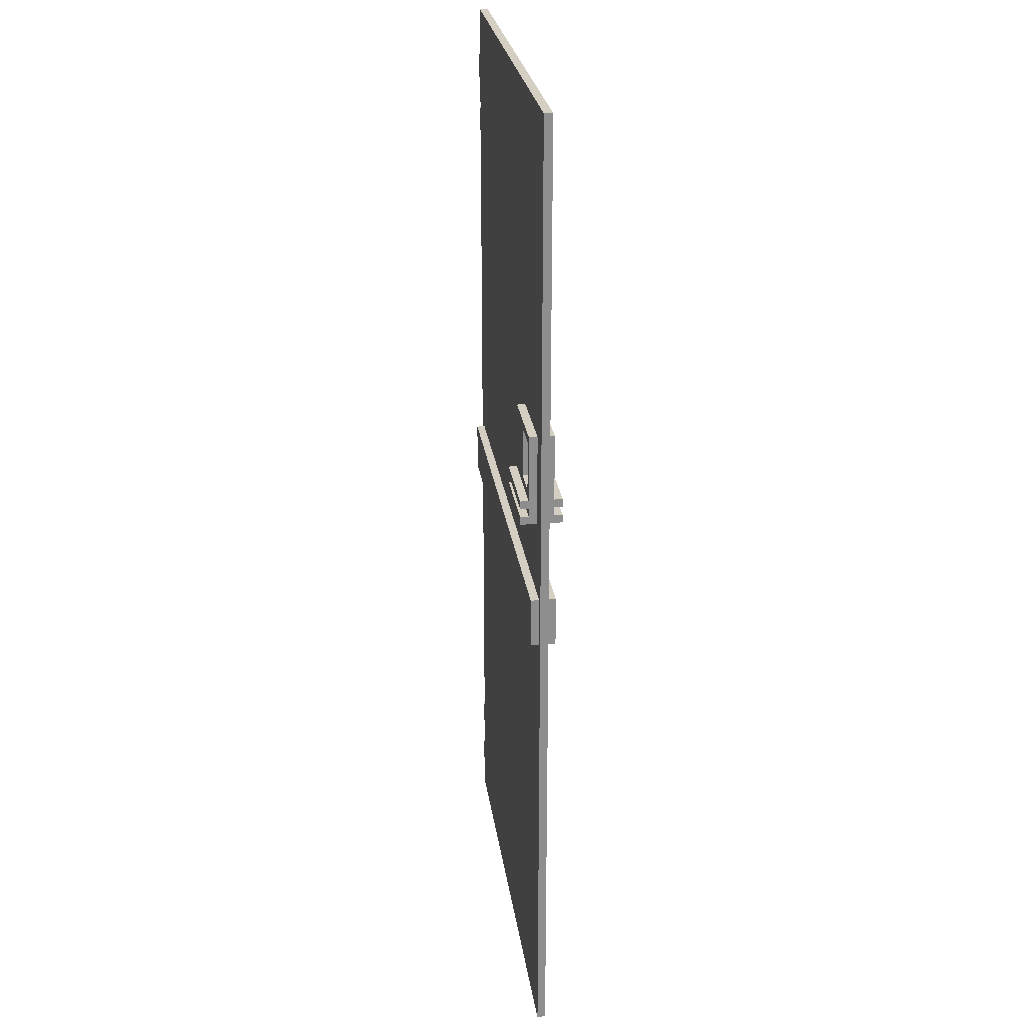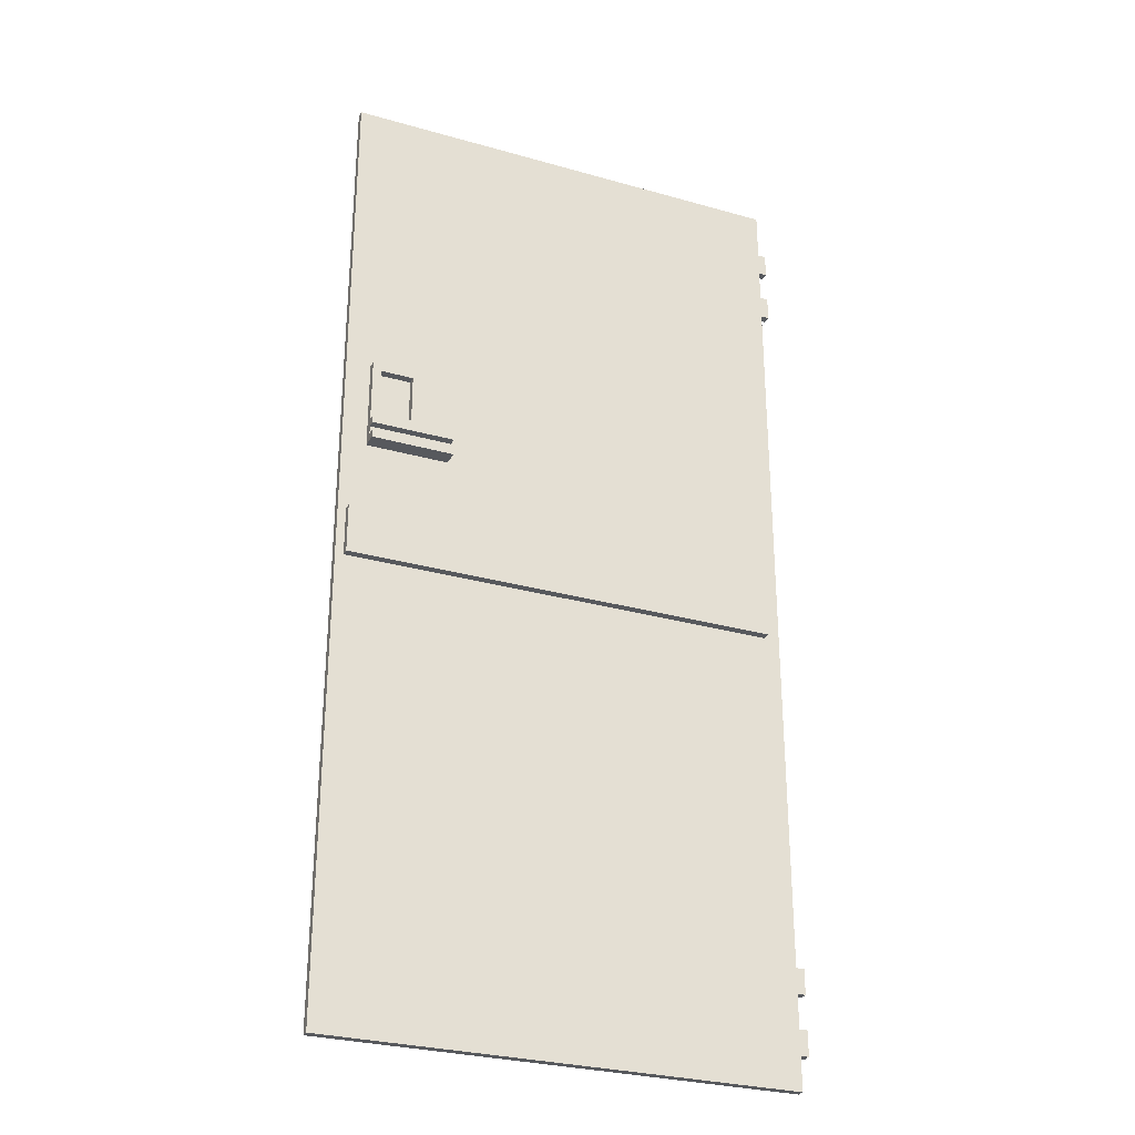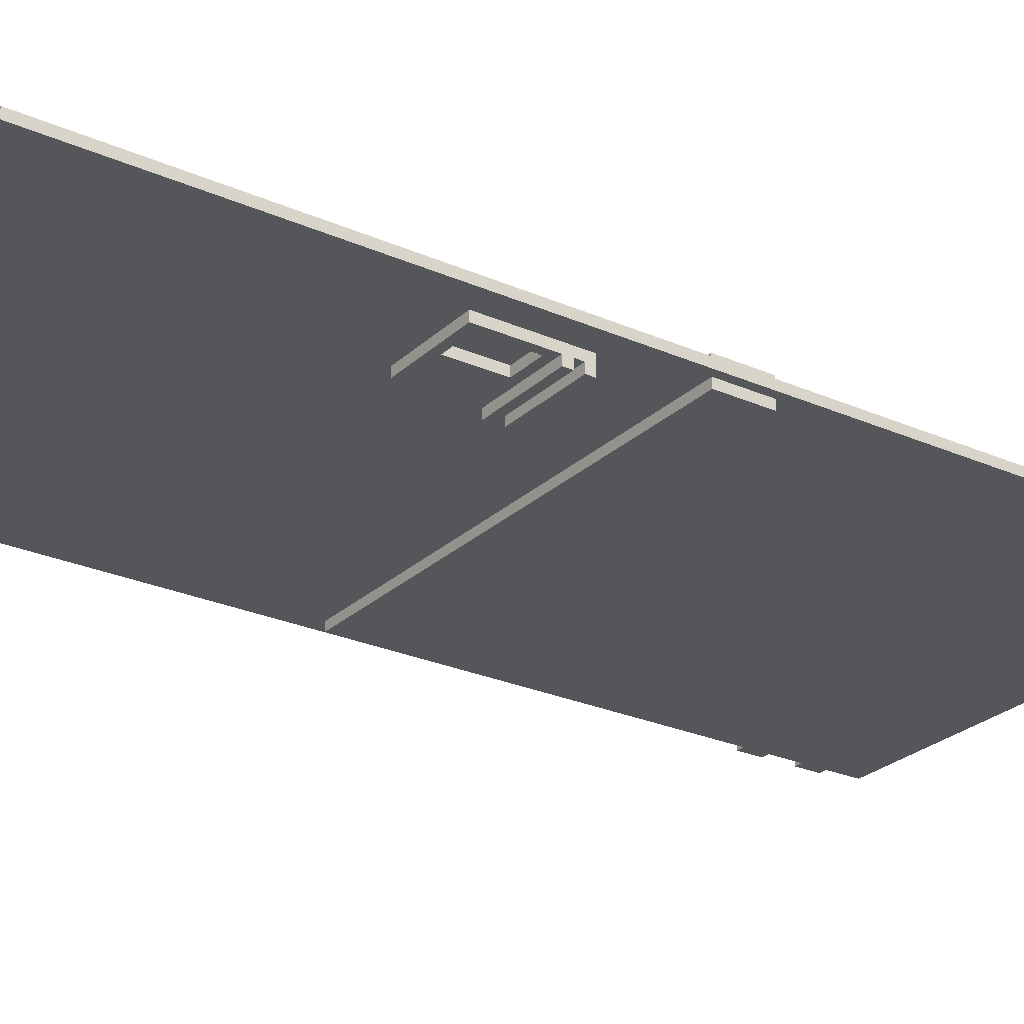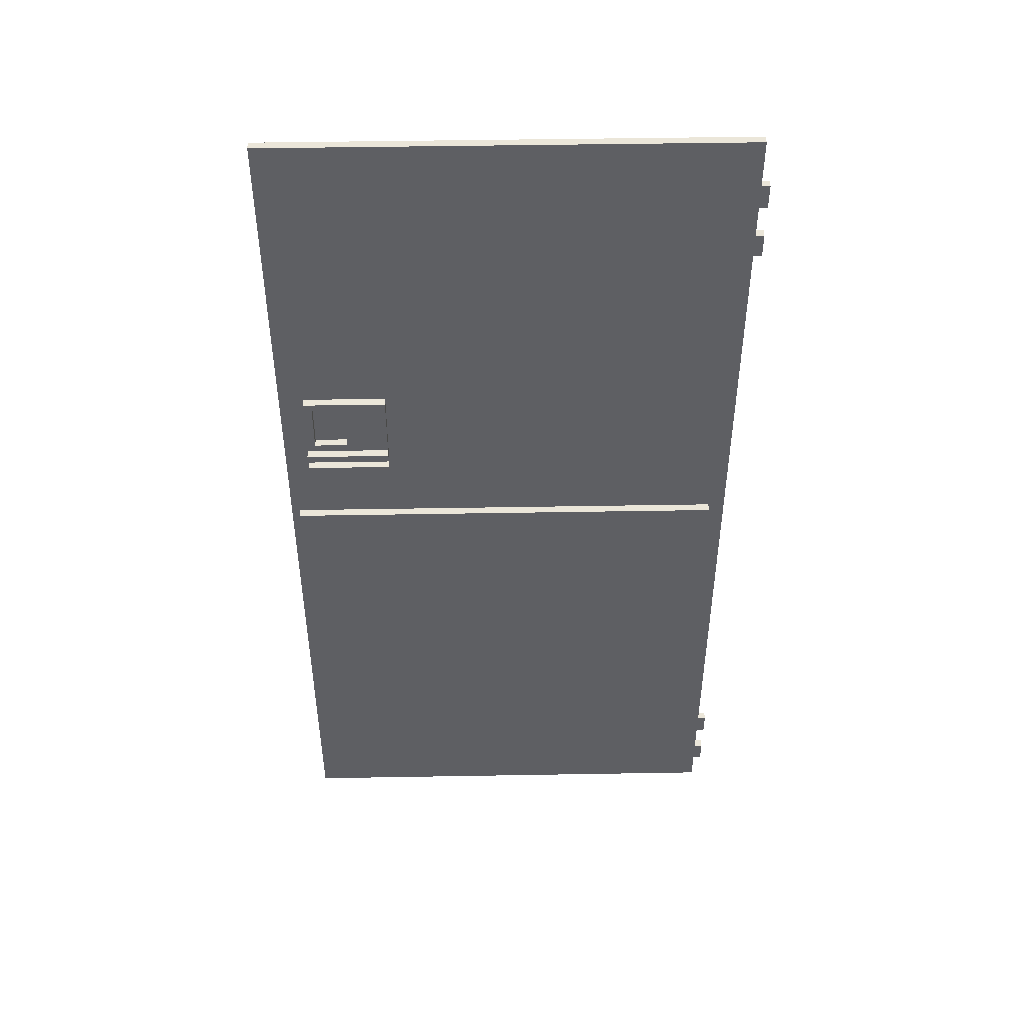
<metadata>
{"format":"obj","ext":"obj","renderer":"f3d","projection":"perspective","resolution":1024,"background":"white","views":[{"elev":25.4,"azim":-97.7,"up":"+Y"},{"elev":-29.1,"azim":-22.8,"up":"+Y"},{"elev":-26.1,"azim":-125.0,"up":"+Z"},{"elev":47.9,"azim":-1.1,"up":"+Y"}]}
</metadata>
<code>
o Door
v -2.9 0.9 0
v -2.9 0.9 -0.1
v -2.9 12.4 0
v -2.9 12.4 -0.1
v -2.9 12.8 0
v -2.9 12.8 -0.1
v -2.8 6.4 0.1
v -2.8 6.4 0
v -2.8 6.4 -0.1
v -2.8 6.4 -0.2
v -2.8 7 0.1
v -2.8 7 0
v -2.8 7 -0.1
v -2.8 7 -0.2
v -2.6 7.9 0.2
v -2.6 7.9 0
v -2.6 7.9 -0.1
v -2.6 7.9 -0.3
v -2.6 8 0.2
v -2.6 8 0.1
v -2.6 8 -0.2
v -2.6 8 -0.3
v -2.6 8.1 0.2
v -2.6 8.1 0.1
v -2.6 8.1 -0.2
v -2.6 8.1 -0.3
v -2.6 8.2 0.2
v -2.6 8.2 0.1
v -2.6 8.2 -0.2
v -2.6 8.2 -0.3
v -2.6 9 0.1
v -2.6 9 0
v -2.6 9 -0.1
v -2.6 9 -0.2
v -2.1 8.3 0.1
v -2.1 8.3 0
v -2.1 8.3 -0.1
v -2.1 8.3 -0.2
v -2.1 8.4 0
v -2.1 8.4 -0.1
v -2.1 8.5 0
v -2.1 8.5 -0.1
v -2.1 8.8 0
v -2.1 8.8 -0.1
v -2.1 8.9 0.1
v -2.1 8.9 0
v -2.1 8.9 -0.1
v -2.1 8.9 -0.2
v -2.5 8.3 0.1
v -2.5 8.3 0
v -2.5 8.3 -0.1
v -2.5 8.3 -0.2
v -2.5 8.4 0
v -2.5 8.4 -0.1
v -2.5 8.5 0
v -2.5 8.5 -0.1
v -2.5 8.6 0
v -2.5 8.6 -0.1
v -2.5 8.8 0
v -2.5 8.8 -0.1
v -2.5 8.9 0.1
v -2.5 8.9 0
v -2.5 8.9 -0.1
v -2.5 8.9 -0.2
v -1.6 7.9 0.2
v -1.6 7.9 0
v -1.6 7.9 -0.1
v -1.6 7.9 -0.3
v -1.6 8 0.2
v -1.6 8 0.1
v -1.6 8 -0.2
v -1.6 8 -0.3
v -1.6 8.1 0.2
v -1.6 8.1 0.1
v -1.6 8.1 -0.2
v -1.6 8.1 -0.3
v -1.6 8.2 0.2
v -1.6 8.2 0.1
v -1.6 8.2 -0.2
v -1.6 8.2 -0.3
v -1.6 9 0.1
v -1.6 9 0
v -1.6 9 -0.1
v -1.6 9 -0.2
v 2.5 6.4 0.1
v 2.5 6.4 0
v 2.5 6.4 -0.1
v 2.5 6.4 -0.2
v 2.5 7 0.1
v 2.5 7 0
v 2.5 7 -0.1
v 2.5 7 -0.2
v 2.7 0.9 0
v 2.7 0.9 -0.1
v 2.7 1.3 0
v 2.7 1.3 -0.1
v 2.7 1.6 0
v 2.7 1.6 -0.1
v 2.7 2 0
v 2.7 2 -0.1
v 2.7 2.3 0
v 2.7 2.3 -0.1
v 2.7 11.2 0
v 2.7 11.2 -0.1
v 2.7 11.5 0
v 2.7 11.5 -0.1
v 2.7 11.9 0
v 2.7 11.9 -0.1
v 2.7 12.2 0
v 2.7 12.2 -0.1
v 2.7 12.8 0
v 2.7 12.8 -0.1
v 2.8 1.3 0
v 2.8 1.3 -0.1
v 2.8 1.6 0
v 2.8 1.6 -0.1
v 2.8 2 0
v 2.8 2 -0.1
v 2.8 2.3 0
v 2.8 2.3 -0.1
v 2.8 11.2 0
v 2.8 11.2 -0.1
v 2.8 11.5 0
v 2.8 11.5 -0.1
v 2.8 11.9 0
v 2.8 11.9 -0.1
v 2.8 12.2 0
v 2.8 12.2 -0.1
v -2.6 7.9 0.2
v -2.6 8 0.2
v -2.6 8.1 0.2
v -2.6 8.2 0.2
v -1.6 7.9 0.2
v -1.6 8 0.2
v -1.6 8.1 0.2
v -1.6 8.2 0.2
v -2.8 6.4 0.1
v -2.8 7 0.1
v -2.6 8 0.1
v -2.6 8.1 0.1
v -2.6 8.2 0.1
v -2.6 9 0.1
v -2.5 8.3 0.1
v -2.5 8.9 0.1
v -2.1 8.3 0.1
v -2.1 8.9 0.1
v -2 8.3 0.1
v -2 8.9 0.1
v -1.7 8.3 0.1
v -1.7 8.9 0.1
v -1.6 8 0.1
v -1.6 8.1 0.1
v -1.6 8.2 0.1
v -1.6 9 0.1
v 2.5 6.4 0.1
v 2.5 7 0.1
v -2.9 0.9 0
v -2.9 12.4 0
v -2.9 12.8 0
v -2.8 6.1 0
v -2.8 6.4 0
v -2.8 7 0
v -2.6 7.9 0
v -2.6 9 0
v -2.5 8.3 0
v -2.5 8.4 0
v -2.5 8.5 0
v -2.5 8.6 0
v -2.5 8.8 0
v -2.5 8.9 0
v -2.4 8.3 0
v -2.4 8.4 0
v -2.4 8.5 0
v -2.4 8.6 0
v -2.4 8.7 0
v -2.4 8.8 0
v -2.3 8.4 0
v -2.3 8.5 0
v -2.3 8.6 0
v -2.3 8.7 0
v -2.3 8.8 0
v -2.3 8.9 0
v -2.2 8.3 0
v -2.2 8.4 0
v -2.2 8.5 0
v -2.2 8.6 0
v -2.2 8.7 0
v -2.2 8.8 0
v -2.2 8.9 0
v -2.1 8.3 0
v -2.1 8.4 0
v -2.1 8.5 0
v -2.1 8.8 0
v -2.1 8.9 0
v -1.6 7.9 0
v -1.6 9 0
v 2.4 0.9 0
v 2.4 6.1 0
v 2.4 7 0
v 2.4 12.4 0
v 2.5 6.4 0
v 2.5 7 0
v 2.7 0.9 0
v 2.7 1.3 0
v 2.7 1.6 0
v 2.7 2 0
v 2.7 2.3 0
v 2.7 11.2 0
v 2.7 11.5 0
v 2.7 11.9 0
v 2.7 12.2 0
v 2.7 12.8 0
v 2.8 1.3 0
v 2.8 1.6 0
v 2.8 2 0
v 2.8 2.3 0
v 2.8 11.2 0
v 2.8 11.5 0
v 2.8 11.9 0
v 2.8 12.2 0
v -2.9 0.9 -0.1
v -2.9 12.4 -0.1
v -2.9 12.8 -0.1
v -2.8 6.1 -0.1
v -2.8 6.4 -0.1
v -2.8 7 -0.1
v -2.6 7.9 -0.1
v -2.6 9 -0.1
v -2.5 8.3 -0.1
v -2.5 8.4 -0.1
v -2.5 8.5 -0.1
v -2.5 8.6 -0.1
v -2.5 8.8 -0.1
v -2.5 8.9 -0.1
v -2.4 8.3 -0.1
v -2.4 8.4 -0.1
v -2.4 8.5 -0.1
v -2.4 8.6 -0.1
v -2.4 8.7 -0.1
v -2.4 8.8 -0.1
v -2.3 8.4 -0.1
v -2.3 8.5 -0.1
v -2.3 8.6 -0.1
v -2.3 8.7 -0.1
v -2.3 8.8 -0.1
v -2.3 8.9 -0.1
v -2.2 8.3 -0.1
v -2.2 8.4 -0.1
v -2.2 8.5 -0.1
v -2.2 8.6 -0.1
v -2.2 8.7 -0.1
v -2.2 8.8 -0.1
v -2.2 8.9 -0.1
v -2.1 8.3 -0.1
v -2.1 8.4 -0.1
v -2.1 8.5 -0.1
v -2.1 8.8 -0.1
v -2.1 8.9 -0.1
v -1.6 7.9 -0.1
v -1.6 9 -0.1
v 2.4 0.9 -0.1
v 2.4 6.1 -0.1
v 2.4 7 -0.1
v 2.4 12.4 -0.1
v 2.5 6.4 -0.1
v 2.5 7 -0.1
v 2.7 0.9 -0.1
v 2.7 1.3 -0.1
v 2.7 1.6 -0.1
v 2.7 2 -0.1
v 2.7 2.3 -0.1
v 2.7 11.2 -0.1
v 2.7 11.5 -0.1
v 2.7 11.9 -0.1
v 2.7 12.2 -0.1
v 2.7 12.8 -0.1
v 2.8 1.3 -0.1
v 2.8 1.6 -0.1
v 2.8 2 -0.1
v 2.8 2.3 -0.1
v 2.8 11.2 -0.1
v 2.8 11.5 -0.1
v 2.8 11.9 -0.1
v 2.8 12.2 -0.1
v -2.8 6.4 -0.2
v -2.8 7 -0.2
v -2.6 8 -0.2
v -2.6 8.1 -0.2
v -2.6 8.2 -0.2
v -2.6 9 -0.2
v -2.5 8.3 -0.2
v -2.5 8.9 -0.2
v -2.1 8.3 -0.2
v -2.1 8.9 -0.2
v -2 8.3 -0.2
v -2 8.9 -0.2
v -1.7 8.3 -0.2
v -1.7 8.9 -0.2
v -1.6 8 -0.2
v -1.6 8.1 -0.2
v -1.6 8.2 -0.2
v -1.6 9 -0.2
v 2.5 6.4 -0.2
v 2.5 7 -0.2
v -2.6 7.9 -0.3
v -2.6 8 -0.3
v -2.6 8.1 -0.3
v -2.6 8.2 -0.3
v -1.6 7.9 -0.3
v -1.6 8 -0.3
v -1.6 8.1 -0.3
v -1.6 8.2 -0.3
v -2.9 0.9 0
v 2.4 0.9 0
v 2.7 0.9 0
v -2.9 0.9 -0.1
v 2.4 0.9 -0.1
v 2.7 0.9 -0.1
v 2.7 1.3 0
v 2.8 1.3 0
v 2.7 1.3 -0.1
v 2.8 1.3 -0.1
v 2.7 2 0
v 2.8 2 0
v 2.7 2 -0.1
v 2.8 2 -0.1
v -2.8 6.4 0.1
v 2.5 6.4 0.1
v -2.8 6.4 0
v 2.5 6.4 0
v -2.8 6.4 -0.1
v 2.5 6.4 -0.1
v -2.8 6.4 -0.2
v 2.5 6.4 -0.2
v -2.6 7.9 0.2
v -1.6 7.9 0.2
v -2.6 7.9 0
v -1.6 7.9 0
v -2.6 7.9 -0.1
v -1.6 7.9 -0.1
v -2.6 7.9 -0.3
v -1.6 7.9 -0.3
v -2.6 8.1 0.2
v -1.6 8.1 0.2
v -2.6 8.1 0.1
v -1.6 8.1 0.1
v -2.6 8.1 -0.2
v -1.6 8.1 -0.2
v -2.6 8.1 -0.3
v -1.6 8.1 -0.3
v -2.5 8.9 0.1
v -2.1 8.9 0.1
v -2.5 8.9 0
v -2.3 8.9 0
v -2.2 8.9 0
v -2.1 8.9 0
v -2.5 8.9 -0.1
v -2.3 8.9 -0.1
v -2.2 8.9 -0.1
v -2.1 8.9 -0.1
v -2.5 8.9 -0.2
v -2.1 8.9 -0.2
v 2.7 11.2 0
v 2.8 11.2 0
v 2.7 11.2 -0.1
v 2.8 11.2 -0.1
v 2.7 11.9 0
v 2.8 11.9 0
v 2.7 11.9 -0.1
v 2.8 11.9 -0.1
v 2.7 1.6 0
v 2.8 1.6 0
v 2.7 1.6 -0.1
v 2.8 1.6 -0.1
v 2.7 2.3 0
v 2.8 2.3 0
v 2.7 2.3 -0.1
v 2.8 2.3 -0.1
v -2.8 7 0.1
v 2.5 7 0.1
v -2.8 7 0
v 2.4 7 0
v 2.5 7 0
v -2.8 7 -0.1
v 2.4 7 -0.1
v 2.5 7 -0.1
v -2.8 7 -0.2
v 2.5 7 -0.2
v -2.6 8 0.2
v -1.6 8 0.2
v -2.6 8 0.1
v -1.6 8 0.1
v -2.6 8 -0.2
v -1.6 8 -0.2
v -2.6 8 -0.3
v -1.6 8 -0.3
v -2.6 8.2 0.2
v -1.6 8.2 0.2
v -2.6 8.2 0.1
v -1.6 8.2 0.1
v -2.6 8.2 -0.2
v -1.6 8.2 -0.2
v -2.6 8.2 -0.3
v -1.6 8.2 -0.3
v -2.5 8.3 0.1
v -2.1 8.3 0.1
v -2.5 8.3 0
v -2.4 8.3 0
v -2.2 8.3 0
v -2.1 8.3 0
v -2.5 8.3 -0.1
v -2.4 8.3 -0.1
v -2.2 8.3 -0.1
v -2.1 8.3 -0.1
v -2.5 8.3 -0.2
v -2.1 8.3 -0.2
v -2.6 9 0.1
v -1.6 9 0.1
v -2.6 9 0
v -1.6 9 0
v -2.6 9 -0.1
v -1.6 9 -0.1
v -2.6 9 -0.2
v -1.6 9 -0.2
v 2.7 11.5 0
v 2.8 11.5 0
v 2.7 11.5 -0.1
v 2.8 11.5 -0.1
v 2.7 12.2 0
v 2.8 12.2 0
v 2.7 12.2 -0.1
v 2.8 12.2 -0.1
v -2.9 12.8 0
v 2.7 12.8 0
v -2.9 12.8 -0.1
v 2.7 12.8 -0.1
f 3 2 1
f 4 2 3
f 5 4 3
f 6 4 5
f 11 8 7
f 12 8 11
f 13 10 9
f 14 10 13
f 19 16 15
f 20 16 19
f 21 18 17
f 22 18 21
f 24 16 20
f 25 21 17
f 27 24 23
f 28 16 24
f 28 24 27
f 29 26 25
f 29 25 17
f 30 26 29
f 31 16 28
f 32 16 31
f 33 29 17
f 34 29 33
f 39 36 35
f 40 38 37
f 41 39 35
f 42 38 40
f 43 41 35
f 44 38 42
f 45 43 35
f 46 43 45
f 47 38 44
f 48 38 47
f 49 50 53
f 51 52 54
f 49 53 55
f 54 52 56
f 49 55 57
f 56 52 58
f 49 57 59
f 58 52 60
f 49 59 61
f 61 59 62
f 60 52 63
f 63 52 64
f 65 66 69
f 69 66 70
f 67 68 71
f 71 68 72
f 70 66 74
f 67 71 75
f 73 74 77
f 74 66 78
f 77 74 78
f 75 76 79
f 67 75 79
f 79 76 80
f 78 66 81
f 81 66 82
f 67 79 83
f 83 79 84
f 85 86 89
f 89 86 90
f 87 88 91
f 91 88 92
f 93 94 95
f 95 94 96
f 97 98 99
f 99 98 100
f 101 102 103
f 103 102 104
f 105 106 107
f 107 106 108
f 109 110 111
f 111 110 112
f 113 114 115
f 115 114 116
f 117 118 119
f 119 118 120
f 121 122 123
f 123 122 124
f 125 126 127
f 127 126 128
f 133 130 129
f 134 130 133
f 135 132 131
f 136 132 135
f 143 142 141
f 144 142 143
f 145 143 141
f 146 142 144
f 147 145 141
f 147 146 145
f 148 142 146
f 148 146 147
f 149 147 141
f 149 148 147
f 150 142 148
f 150 148 149
f 151 140 139
f 152 140 151
f 153 149 141
f 153 150 149
f 154 142 150
f 154 150 153
f 155 138 137
f 156 138 155
f 160 158 157
f 161 158 160
f 162 158 161
f 163 158 162
f 164 158 163
f 171 166 165
f 172 167 166
f 172 166 171
f 173 168 167
f 173 167 172
f 174 169 168
f 174 168 173
f 175 169 174
f 176 170 169
f 176 169 175
f 177 172 171
f 177 173 172
f 178 174 173
f 178 173 177
f 179 175 174
f 179 174 178
f 180 176 175
f 180 175 179
f 181 170 176
f 181 176 180
f 182 170 181
f 183 177 171
f 184 178 177
f 184 177 183
f 185 179 178
f 185 178 184
f 186 180 179
f 186 179 185
f 187 181 180
f 187 180 186
f 188 182 181
f 188 181 187
f 189 182 188
f 190 184 183
f 191 185 184
f 191 184 190
f 192 186 185
f 192 185 191
f 192 187 186
f 192 188 187
f 193 189 188
f 193 188 192
f 194 189 193
f 195 163 162
f 196 158 164
f 197 160 157
f 198 161 160
f 198 160 197
f 199 196 195
f 199 195 162
f 200 159 158
f 200 196 199
f 200 158 196
f 201 161 198
f 201 198 197
f 202 200 199
f 203 201 197
f 203 202 201
f 204 202 203
f 205 202 204
f 206 202 205
f 207 202 206
f 208 200 202
f 208 202 207
f 209 200 208
f 210 200 209
f 211 200 210
f 212 159 200
f 212 200 211
f 213 205 204
f 214 205 213
f 215 207 206
f 216 207 215
f 217 209 208
f 218 209 217
f 219 211 210
f 220 211 219
f 221 222 224
f 224 222 225
f 225 222 226
f 226 222 227
f 227 222 228
f 229 230 235
f 230 231 236
f 235 230 236
f 231 232 237
f 236 231 237
f 232 233 238
f 237 232 238
f 238 233 239
f 233 234 240
f 239 233 240
f 235 236 241
f 236 237 241
f 237 238 242
f 241 237 242
f 238 239 243
f 242 238 243
f 239 240 244
f 243 239 244
f 240 234 245
f 244 240 245
f 245 234 246
f 235 241 247
f 241 242 248
f 247 241 248
f 242 243 249
f 248 242 249
f 243 244 250
f 249 243 250
f 244 245 251
f 250 244 251
f 245 246 252
f 251 245 252
f 252 246 253
f 247 248 254
f 248 249 255
f 254 248 255
f 249 250 256
f 255 249 256
f 250 251 256
f 251 252 256
f 252 253 257
f 256 252 257
f 257 253 258
f 226 227 259
f 228 222 260
f 221 224 261
f 224 225 262
f 261 224 262
f 259 260 263
f 226 259 263
f 222 223 264
f 263 260 264
f 260 222 264
f 262 225 265
f 261 262 265
f 263 264 266
f 261 265 267
f 265 266 267
f 267 266 268
f 268 266 269
f 269 266 270
f 270 266 271
f 266 264 272
f 271 266 272
f 272 264 273
f 273 264 274
f 274 264 275
f 264 223 276
f 275 264 276
f 268 269 277
f 277 269 278
f 270 271 279
f 279 271 280
f 272 273 281
f 281 273 282
f 274 275 283
f 283 275 284
f 289 290 291
f 291 290 292
f 289 291 293
f 292 290 294
f 289 293 295
f 293 294 295
f 294 290 296
f 295 294 296
f 289 295 297
f 295 296 297
f 296 290 298
f 297 296 298
f 287 288 299
f 299 288 300
f 289 297 301
f 297 298 301
f 298 290 302
f 301 298 302
f 285 286 303
f 303 286 304
f 305 306 309
f 309 306 310
f 307 308 311
f 311 308 312
f 316 314 313
f 317 315 314
f 317 314 316
f 318 315 317
f 321 320 319
f 322 320 321
f 325 324 323
f 326 324 325
f 329 328 327
f 330 328 329
f 333 332 331
f 334 332 333
f 337 336 335
f 338 336 337
f 341 340 339
f 342 340 341
f 345 344 343
f 346 344 345
f 349 348 347
f 350 348 349
f 353 352 351
f 354 352 353
f 355 352 354
f 356 352 355
f 361 358 357
f 361 360 359
f 361 359 358
f 362 360 361
f 365 364 363
f 366 364 365
f 369 368 367
f 370 368 369
f 371 372 373
f 373 372 374
f 375 376 377
f 377 376 378
f 379 380 381
f 381 380 382
f 382 380 383
f 384 385 387
f 385 386 387
f 387 386 388
f 389 390 391
f 391 390 392
f 393 394 395
f 395 394 396
f 397 398 399
f 399 398 400
f 401 402 403
f 403 402 404
f 405 406 407
f 407 406 408
f 408 406 409
f 409 406 410
f 411 412 415
f 413 414 415
f 412 413 415
f 415 414 416
f 417 418 419
f 419 418 420
f 421 422 423
f 423 422 424
f 425 426 427
f 427 426 428
f 429 430 431
f 431 430 432
f 433 434 435
f 435 434 436

</code>
